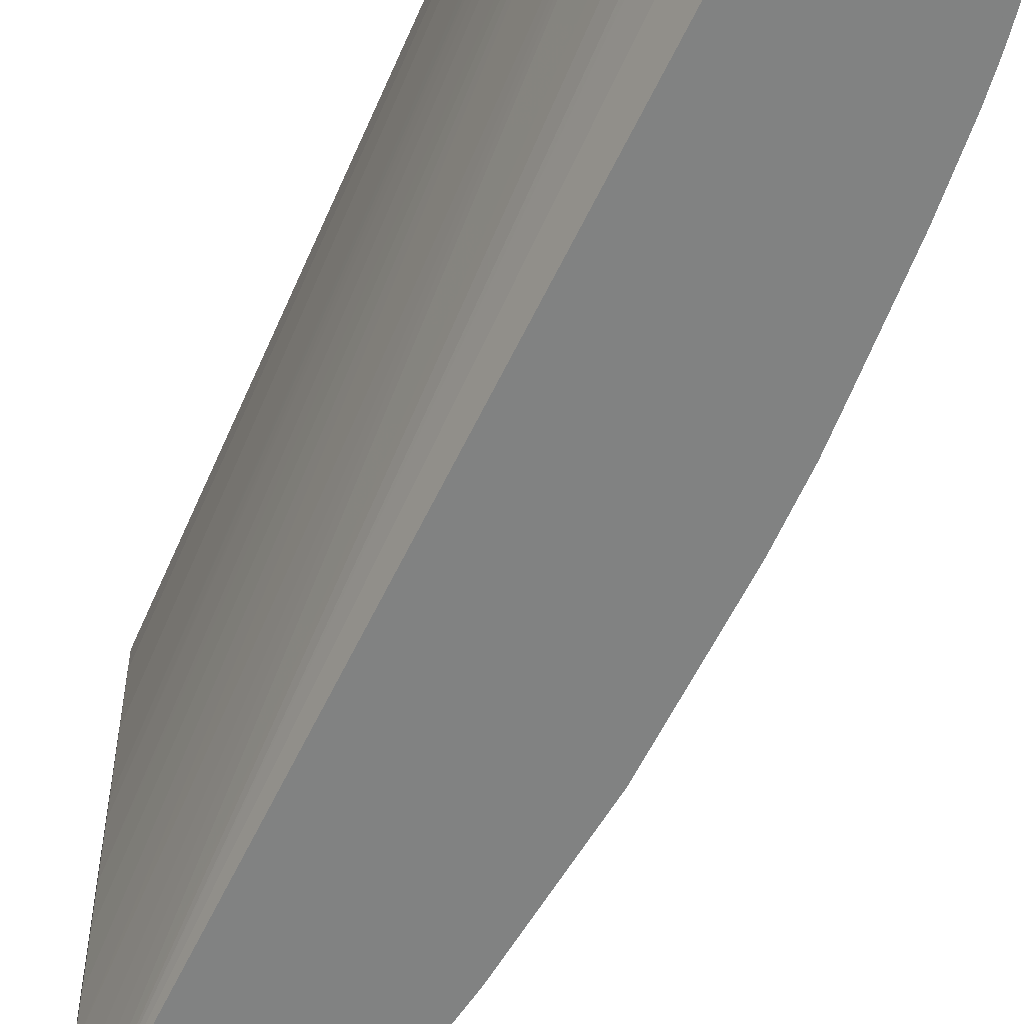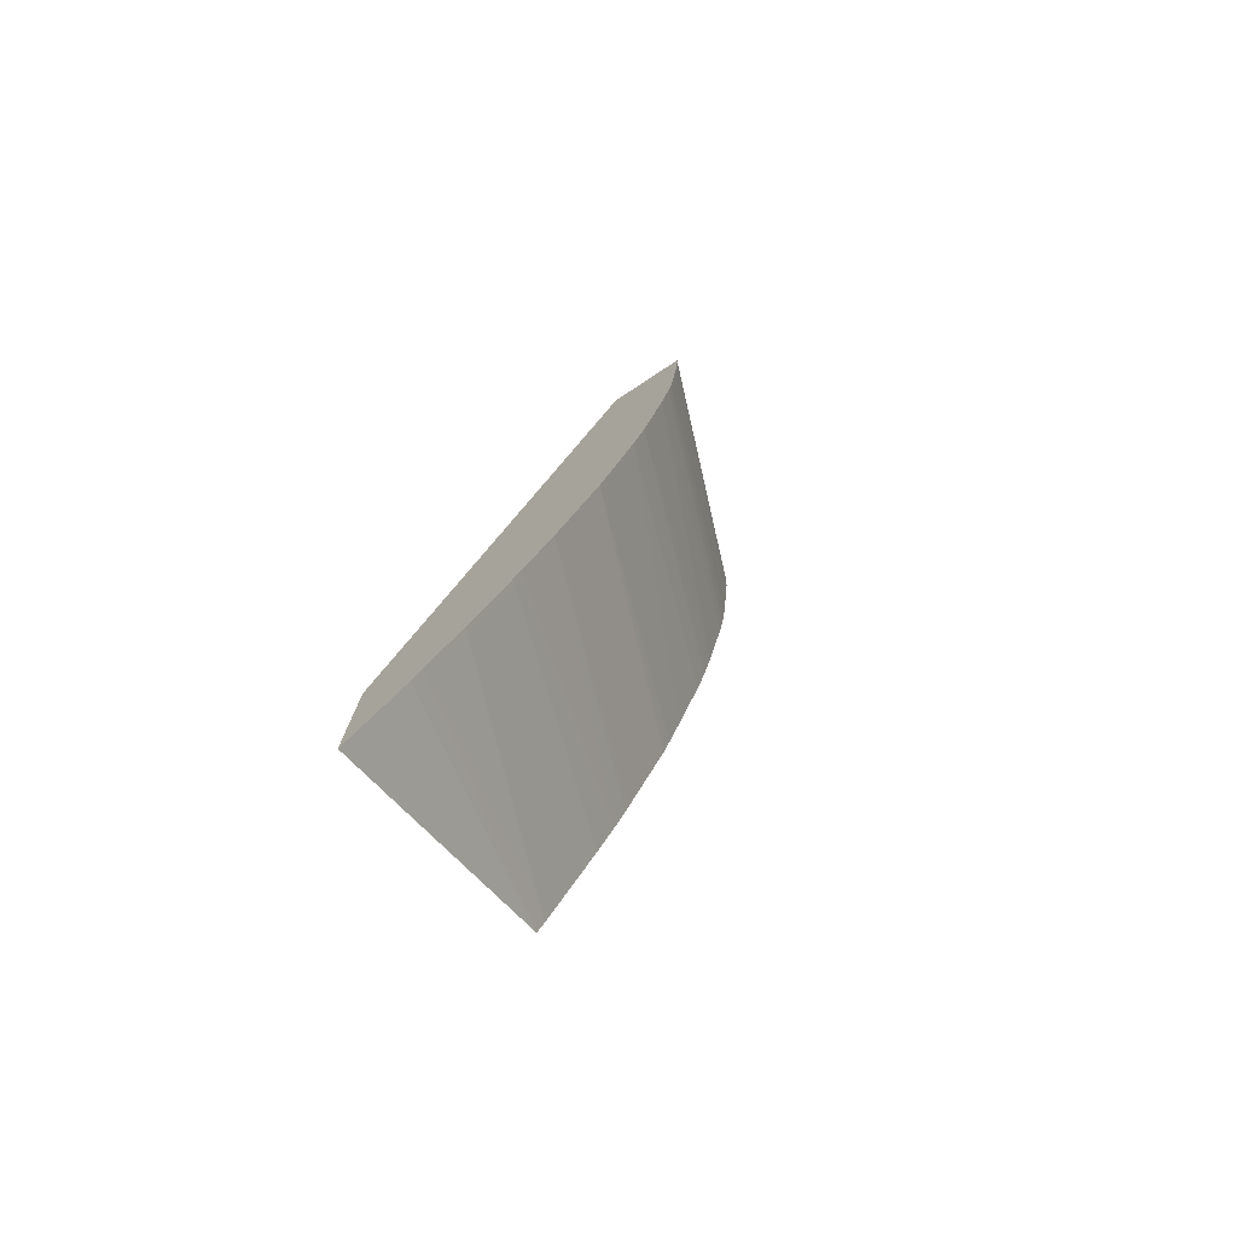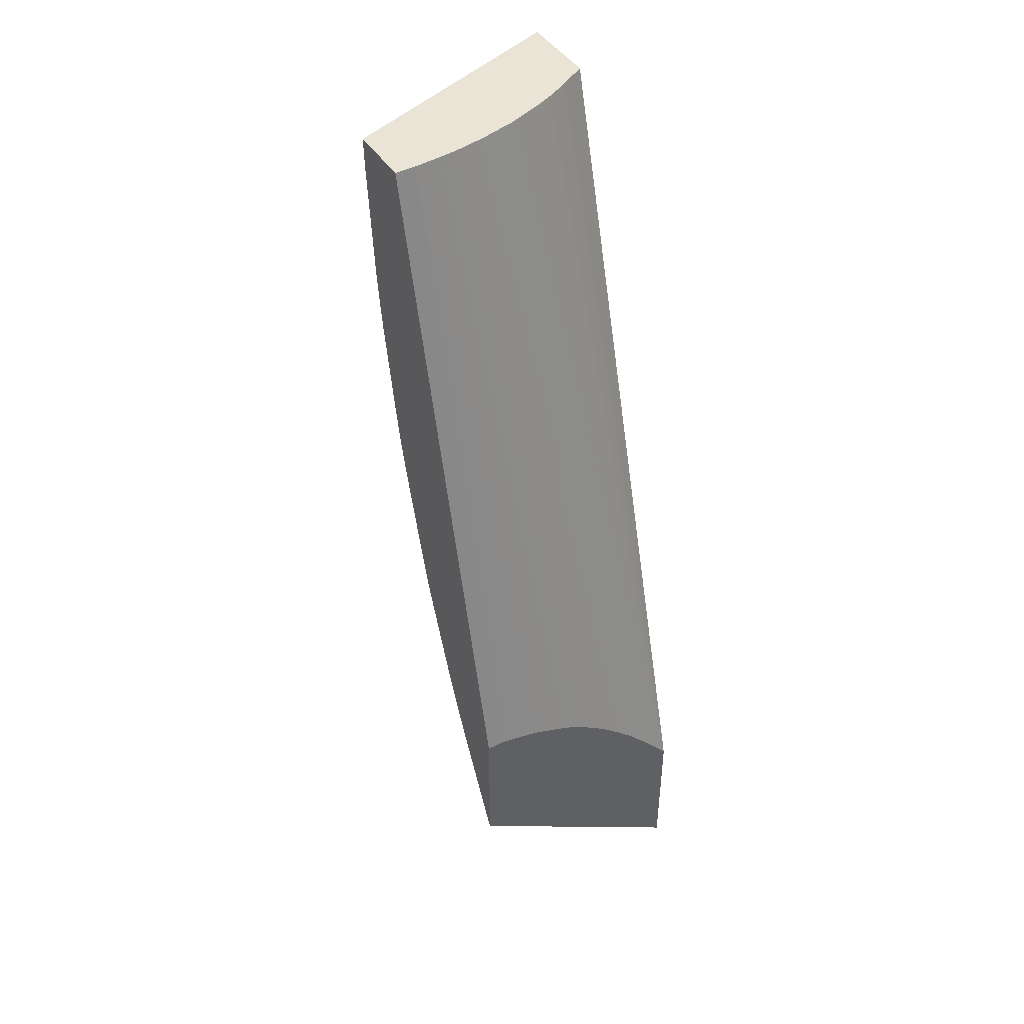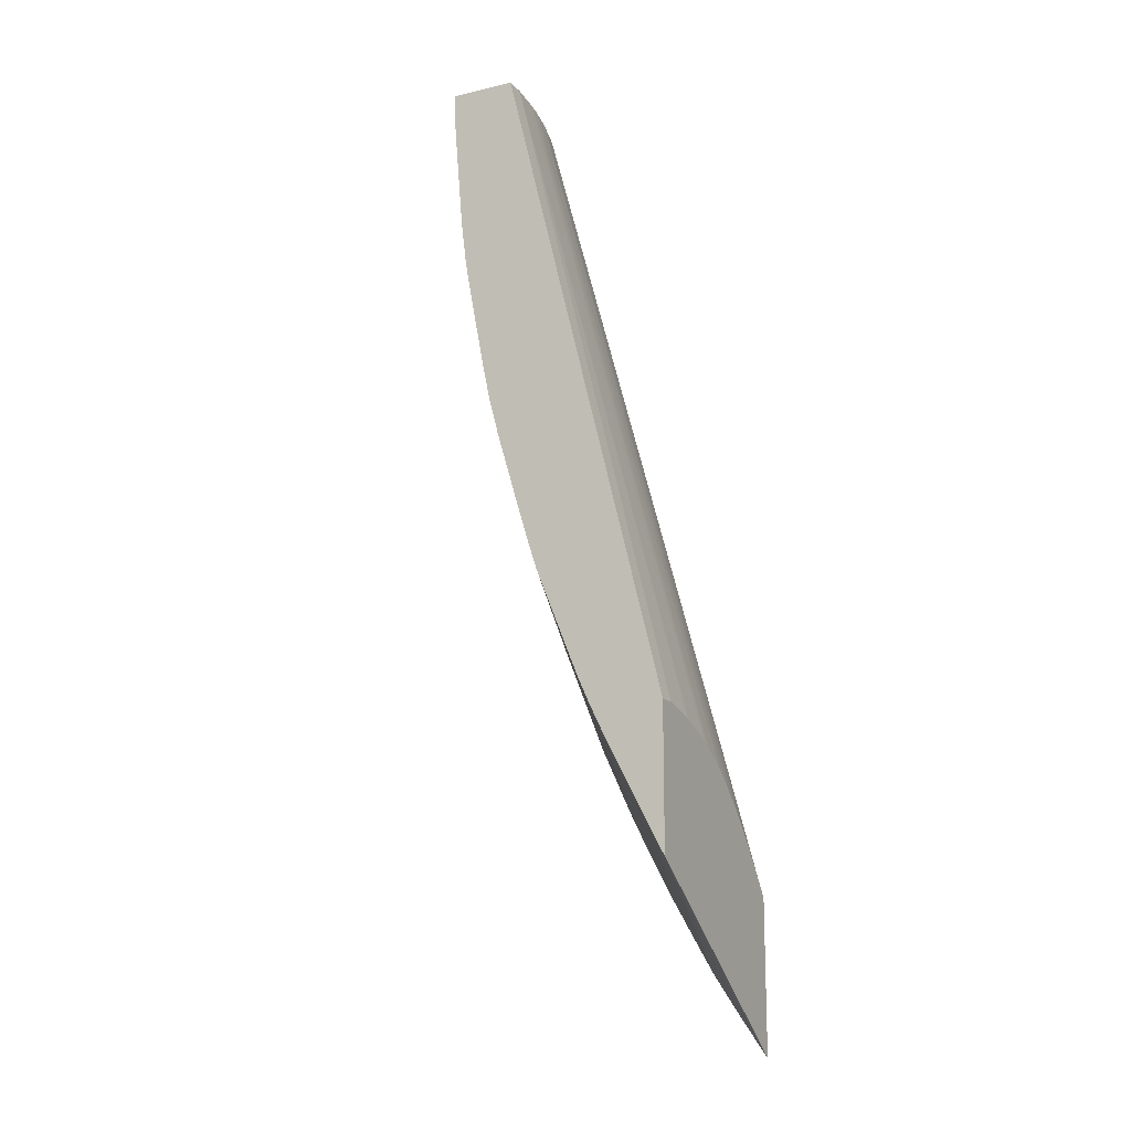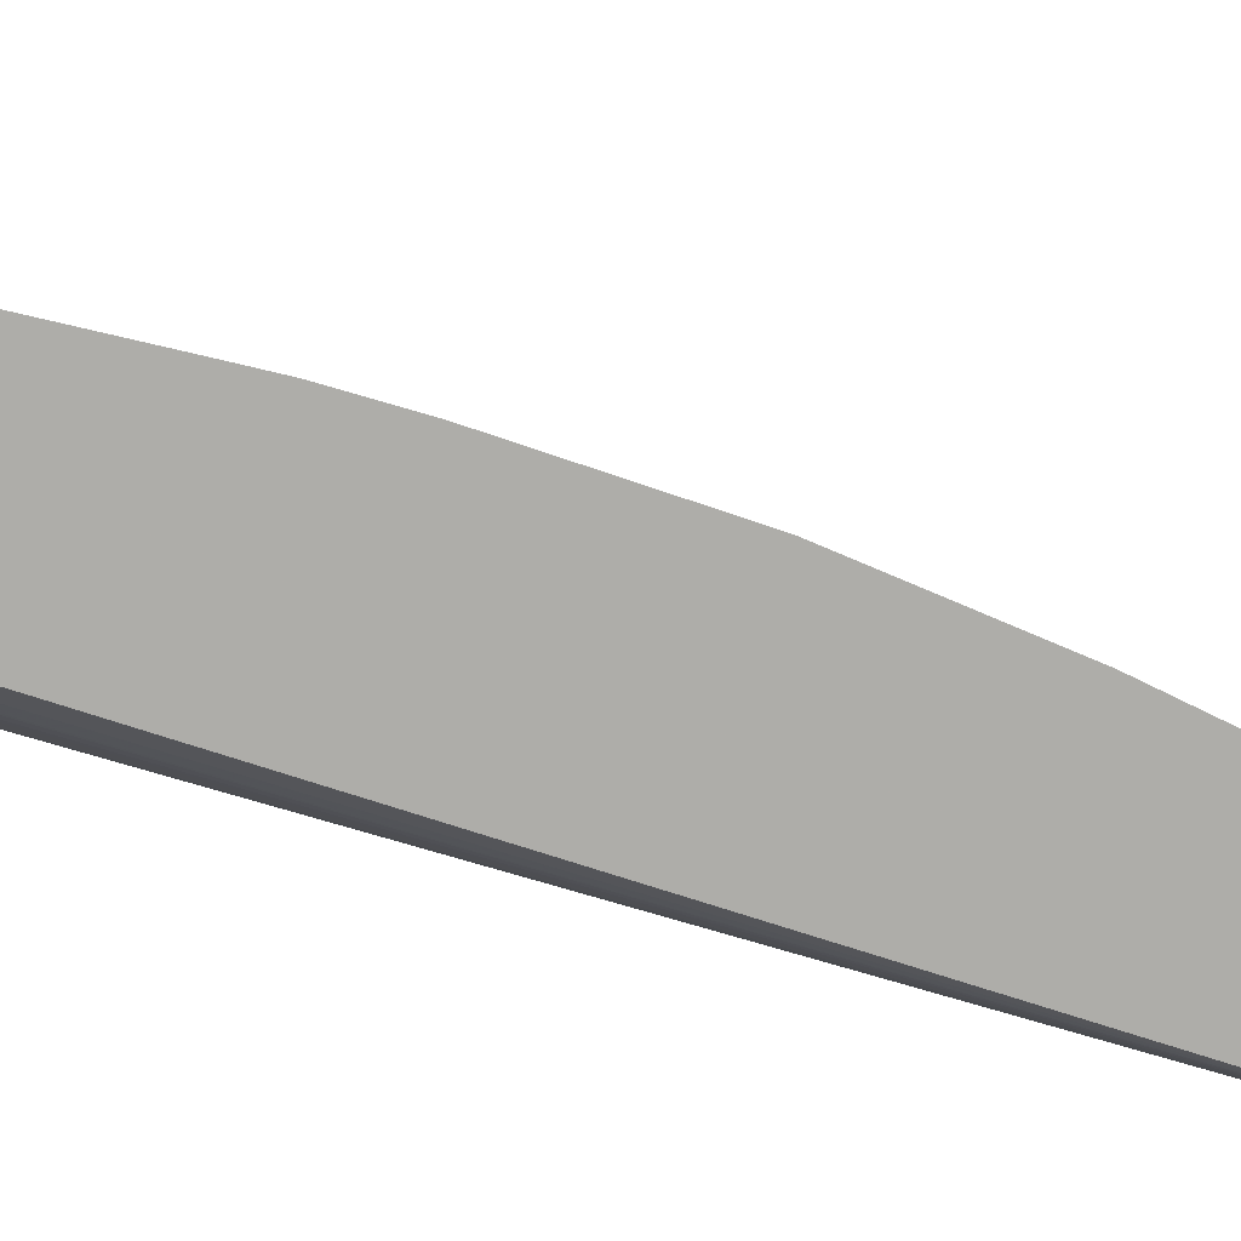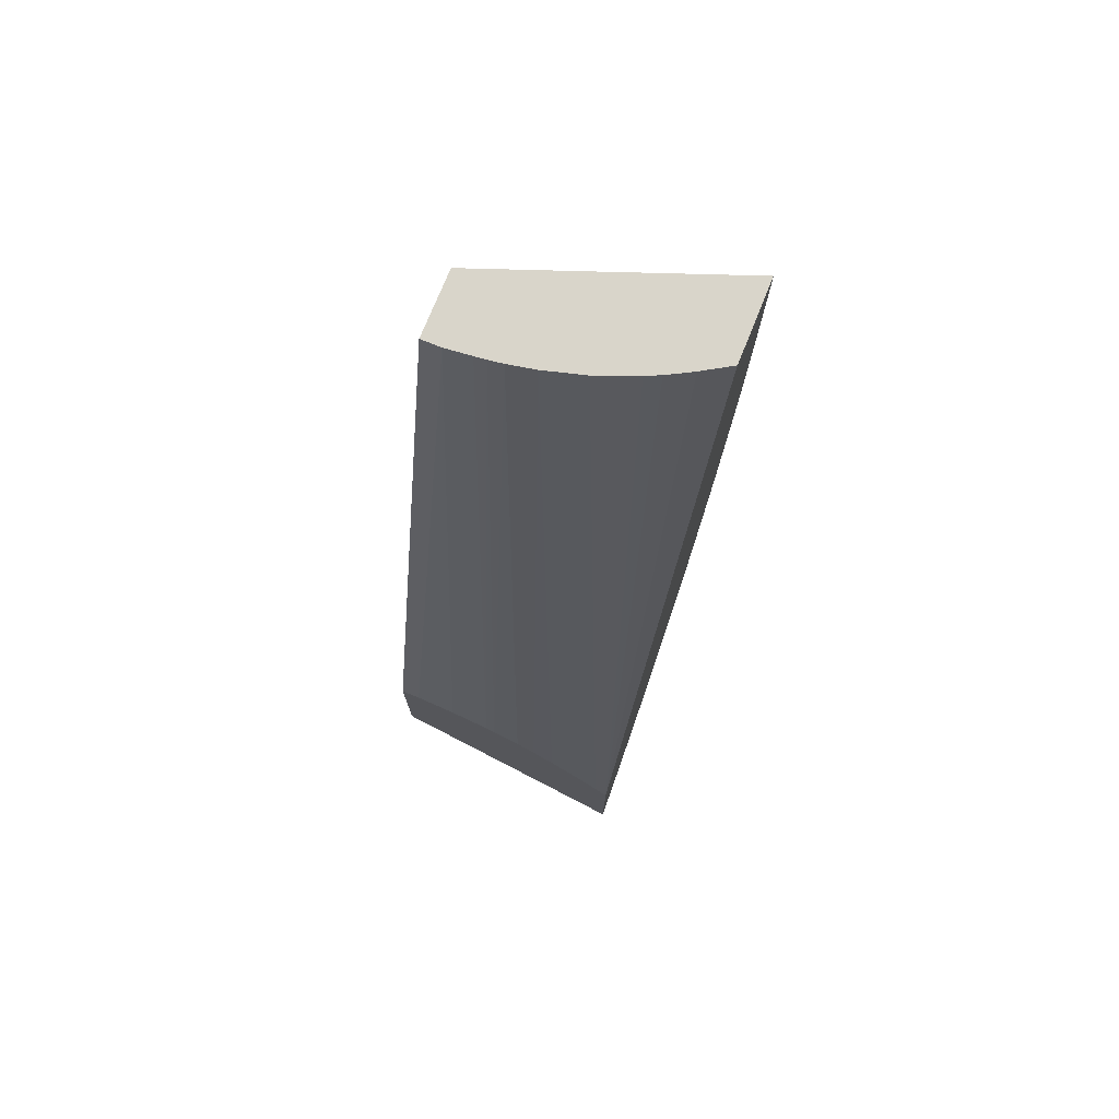
<metadata>
{"format":"obj","ext":"obj","renderer":"f3d","projection":"perspective","resolution":1024,"background":"white","views":[{"elev":-60.6,"azim":170.6,"up":"+Z"},{"elev":-77.3,"azim":-146.7,"up":"+Y"},{"elev":43.8,"azim":59.9,"up":"+Y"},{"elev":-15.2,"azim":26.4,"up":"+Y"},{"elev":-77.1,"azim":-91.6,"up":"+Z"},{"elev":74.5,"azim":111.9,"up":"+Y"}]}
</metadata>
<code>
v -0.7779 1.402 -0.1077
v -0.7379 1.402 7.633e-05
v -0.7413 1.402 -0.1077
v -0.7776 1.39 -0.1077
v -0.7087 1.402 7.633e-05
v -0.7776 1.39 -0.1077
v -0.7374 1.39 7.633e-05
v -0.7338 1.402 -0.09531
v -0.6371 1.041 -0.1077
v -0.7087 1.402 -0.0087
v -0.6371 1.111 7.633e-05
v -0.7765 1.374 -0.1077
v -0.7752 1.358 -0.1077
v -0.7367 1.381 7.633e-05
v -0.729 1.402 -0.08647
v -0.6371 1.048 -0.1019
v -0.6371 0.9726 -0.1077
v -0.7281 1.402 -0.08464
v -0.7252 1.402 -0.07829
v -0.7232 1.402 -0.07324
v -0.7183 1.402 -0.06089
v -0.6371 1.111 -0.008373
v -0.6371 1.107 -0.02409
v -0.6371 1.107 -0.0261
v -0.6371 1.1 -0.04351
v -0.7098 1.402 -0.02021
v -0.6371 1.048 7.633e-05
v -0.7738 1.341 -0.1077
v -0.736 1.372 7.633e-05
v -0.6371 1.056 -0.09528
v -0.6373 0.9728 -0.1077
v -0.7135 1.402 -0.04327
v -0.6371 1.067 -0.0859
v -0.6371 1.098 -0.04767
v -0.7103 1.402 -0.02513
v -0.6388 1.05 7.633e-05
v -0.6653 1.015 -0.1077
v -0.661 1.008 -0.1077
v -0.6475 0.9875 -0.1077
v -0.7723 1.325 -0.1077
v -0.7331 1.337 7.633e-05
v -0.7338 1.346 7.633e-05
v -0.7345 1.355 7.633e-05
v -0.7112 1.402 -0.03145
v -0.6371 1.09 -0.05984
v -0.6371 1.084 -0.06829
v -0.6371 1.075 -0.07802
v -0.6404 1.053 7.633e-05
v -0.6801 1.041 -0.1077
v -0.7717 1.32 -0.1077
v -0.7309 1.32 7.633e-05
v -0.6426 1.057 7.633e-05
v -0.6979 1.076 -0.1077
v -0.7704 1.311 -0.1077
v -0.7292 1.309 7.633e-05
v -0.6449 1.062 7.633e-05
v -0.6524 1.076 7.633e-05
v -0.6603 1.092 7.633e-05
v -0.6625 1.096 7.633e-05
v -0.6662 1.104 7.633e-05
v -0.6699 1.111 7.633e-05
v -0.7012 1.083 -0.1077
v -0.7662 1.287 -0.1077
v -0.7214 1.268 7.633e-05
v -0.6726 1.117 7.633e-05
v -0.7144 1.112 -0.1077
v -0.7589 1.25 -0.1077
v -0.7561 1.237 -0.1077
v -0.7177 1.25 7.633e-05
v -0.6752 1.123 7.633e-05
v -0.677 1.128 7.633e-05
v -0.6816 1.139 7.633e-05
v -0.6944 1.171 7.633e-05
v -0.734 1.162 -0.1077
v -0.7504 1.215 -0.1077
v -0.7135 1.234 7.633e-05
v -0.696 1.176 7.633e-05
v -0.6976 1.181 7.633e-05
v -0.7029 1.198 7.633e-05
f 1 2 5
f 1 5 10
f 1 10 26
f 1 26 35
f 1 35 44
f 1 44 32
f 1 32 21
f 1 21 20
f 1 20 19
f 1 19 18
f 1 18 15
f 1 15 8
f 1 8 3
f 1 3 9
f 1 9 17
f 1 17 31
f 1 31 39
f 1 39 38
f 1 38 37
f 1 37 49
f 1 49 53
f 1 53 62
f 1 62 66
f 1 66 74
f 1 74 75
f 1 75 68
f 1 68 67
f 1 67 63
f 1 63 54
f 1 54 50
f 1 50 40
f 1 40 28
f 1 28 13
f 1 13 12
f 1 12 6
f 1 6 4
f 1 4 2
f 2 4 6
f 2 6 7
f 2 7 14
f 2 14 29
f 2 29 43
f 2 43 42
f 2 42 41
f 2 41 51
f 2 51 55
f 2 55 64
f 2 64 69
f 2 69 76
f 2 76 79
f 2 79 78
f 2 78 77
f 2 77 73
f 2 73 72
f 2 72 71
f 2 71 70
f 2 70 65
f 2 65 61
f 2 61 60
f 2 60 59
f 2 59 58
f 2 58 57
f 2 57 56
f 2 56 52
f 2 52 48
f 2 48 36
f 2 36 27
f 2 27 11
f 2 11 5
f 3 8 9
f 5 11 22
f 5 22 10
f 6 12 7
f 7 12 13
f 7 13 14
f 8 15 9
f 9 16 30
f 9 30 33
f 9 33 47
f 9 47 46
f 9 46 45
f 9 45 34
f 9 34 25
f 9 25 24
f 9 24 23
f 9 23 22
f 9 22 11
f 9 11 27
f 9 27 17
f 9 15 18
f 9 18 19
f 9 19 20
f 9 20 21
f 9 21 16
f 10 22 23
f 10 23 24
f 10 24 25
f 10 25 26
f 13 28 29
f 13 29 14
f 16 21 30
f 17 27 31
f 21 32 33
f 21 33 30
f 25 34 35
f 25 35 26
f 27 36 37
f 27 37 38
f 27 38 39
f 27 39 31
f 28 40 41
f 28 41 42
f 28 42 43
f 28 43 29
f 32 44 45
f 32 45 46
f 32 46 47
f 32 47 33
f 34 45 44
f 34 44 35
f 36 48 37
f 37 48 49
f 40 50 41
f 41 50 51
f 48 52 49
f 49 52 53
f 50 54 51
f 51 54 55
f 52 56 53
f 53 56 57
f 53 57 58
f 53 58 59
f 53 59 60
f 53 60 61
f 53 61 62
f 54 63 55
f 55 63 64
f 61 65 66
f 61 66 62
f 63 67 64
f 64 67 68
f 64 68 69
f 65 70 66
f 66 70 71
f 66 71 72
f 66 72 73
f 66 73 74
f 68 75 69
f 69 75 76
f 73 77 74
f 74 77 78
f 74 78 75
f 75 78 79
f 75 79 76

</code>
